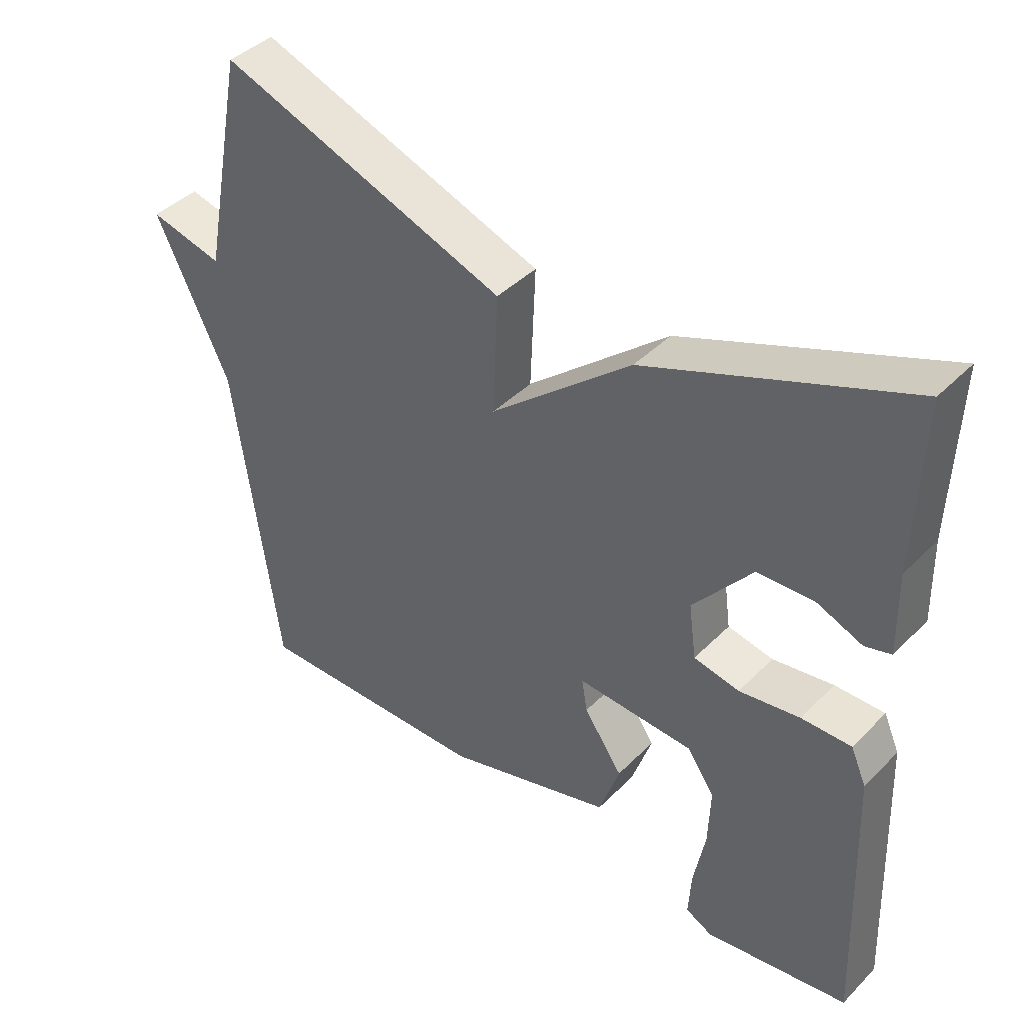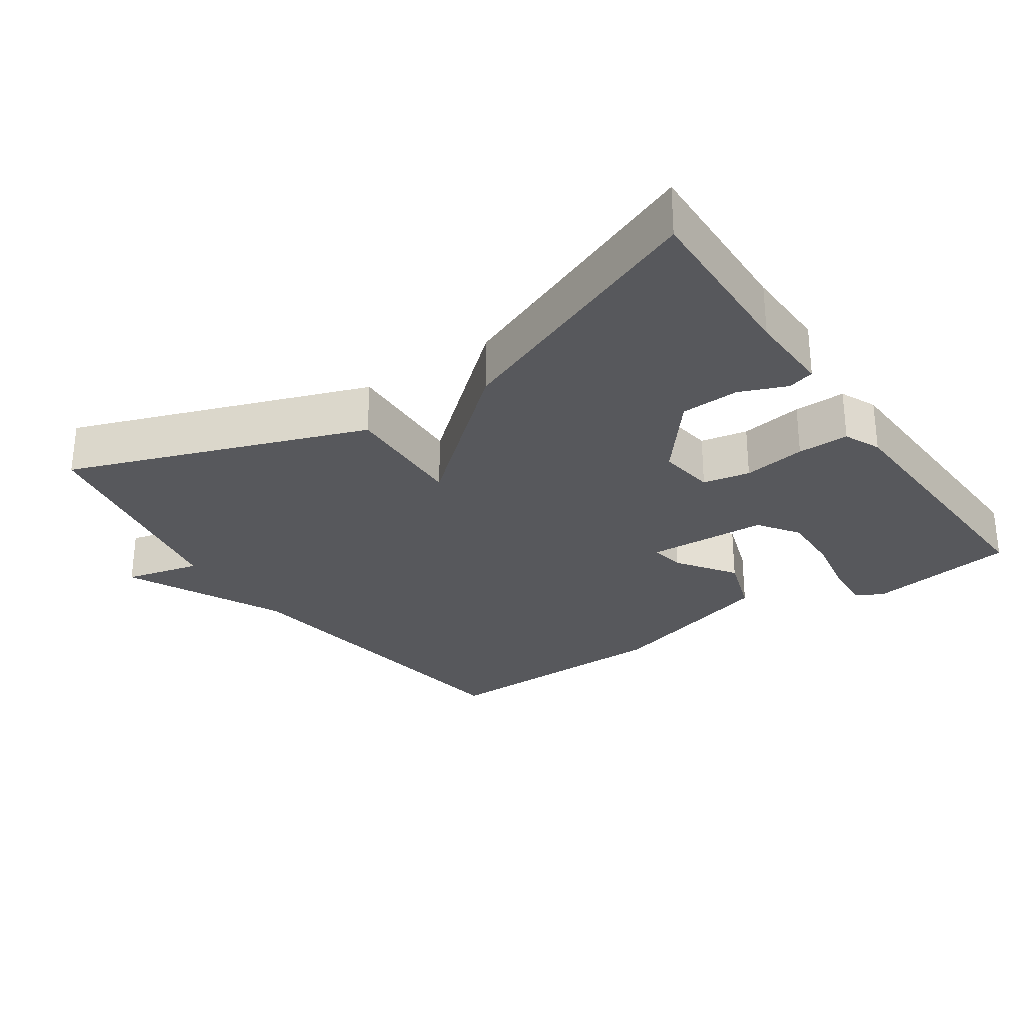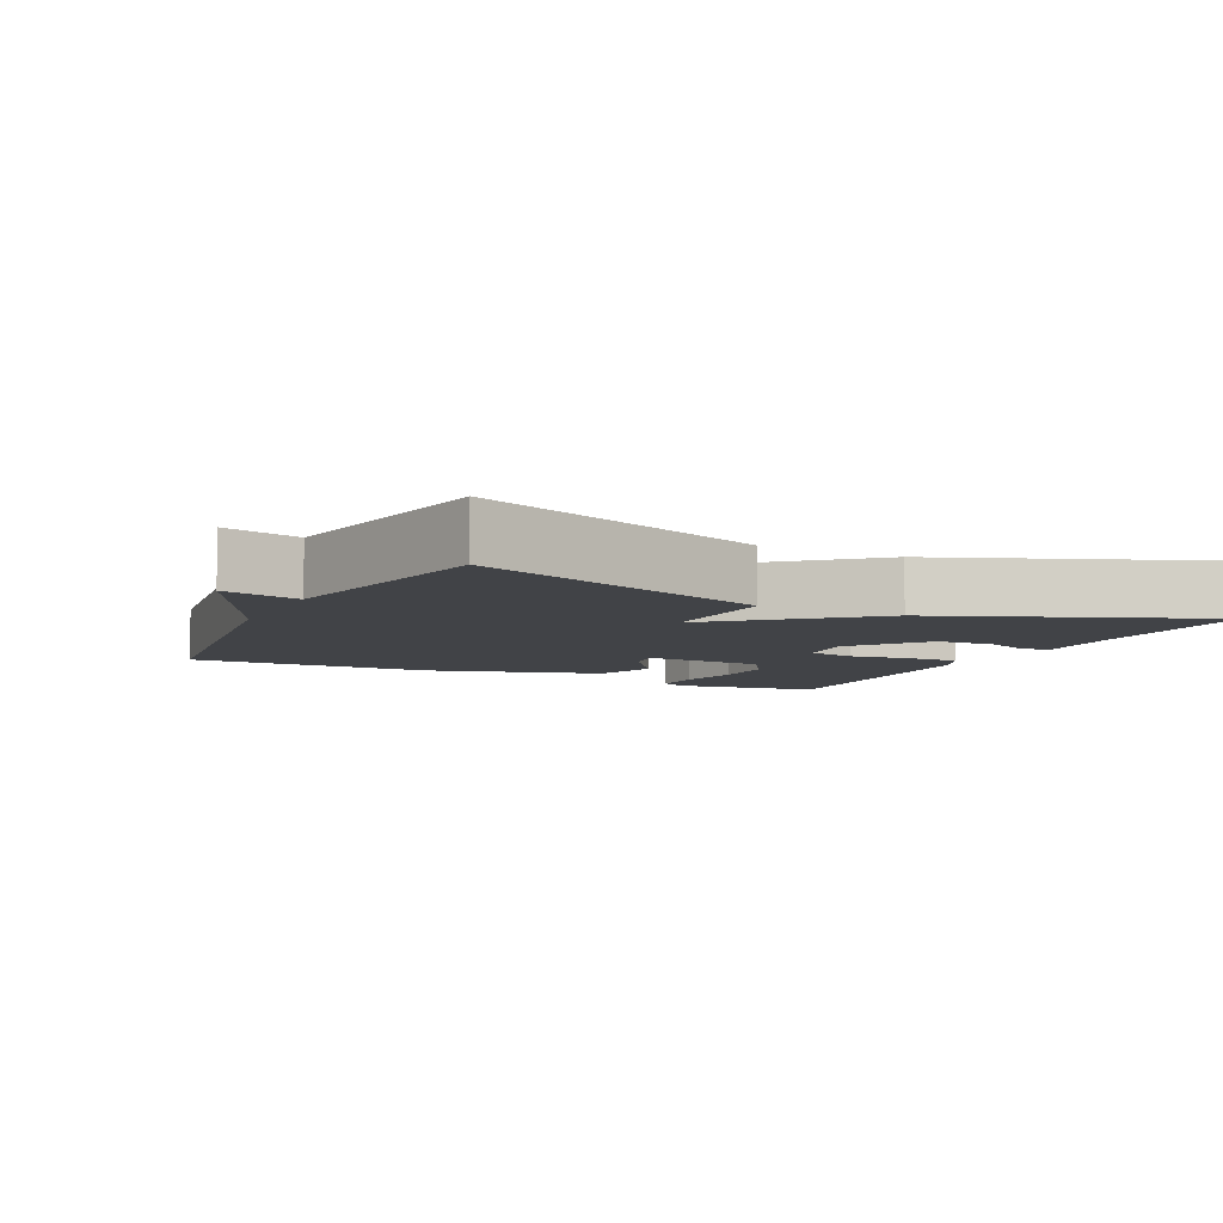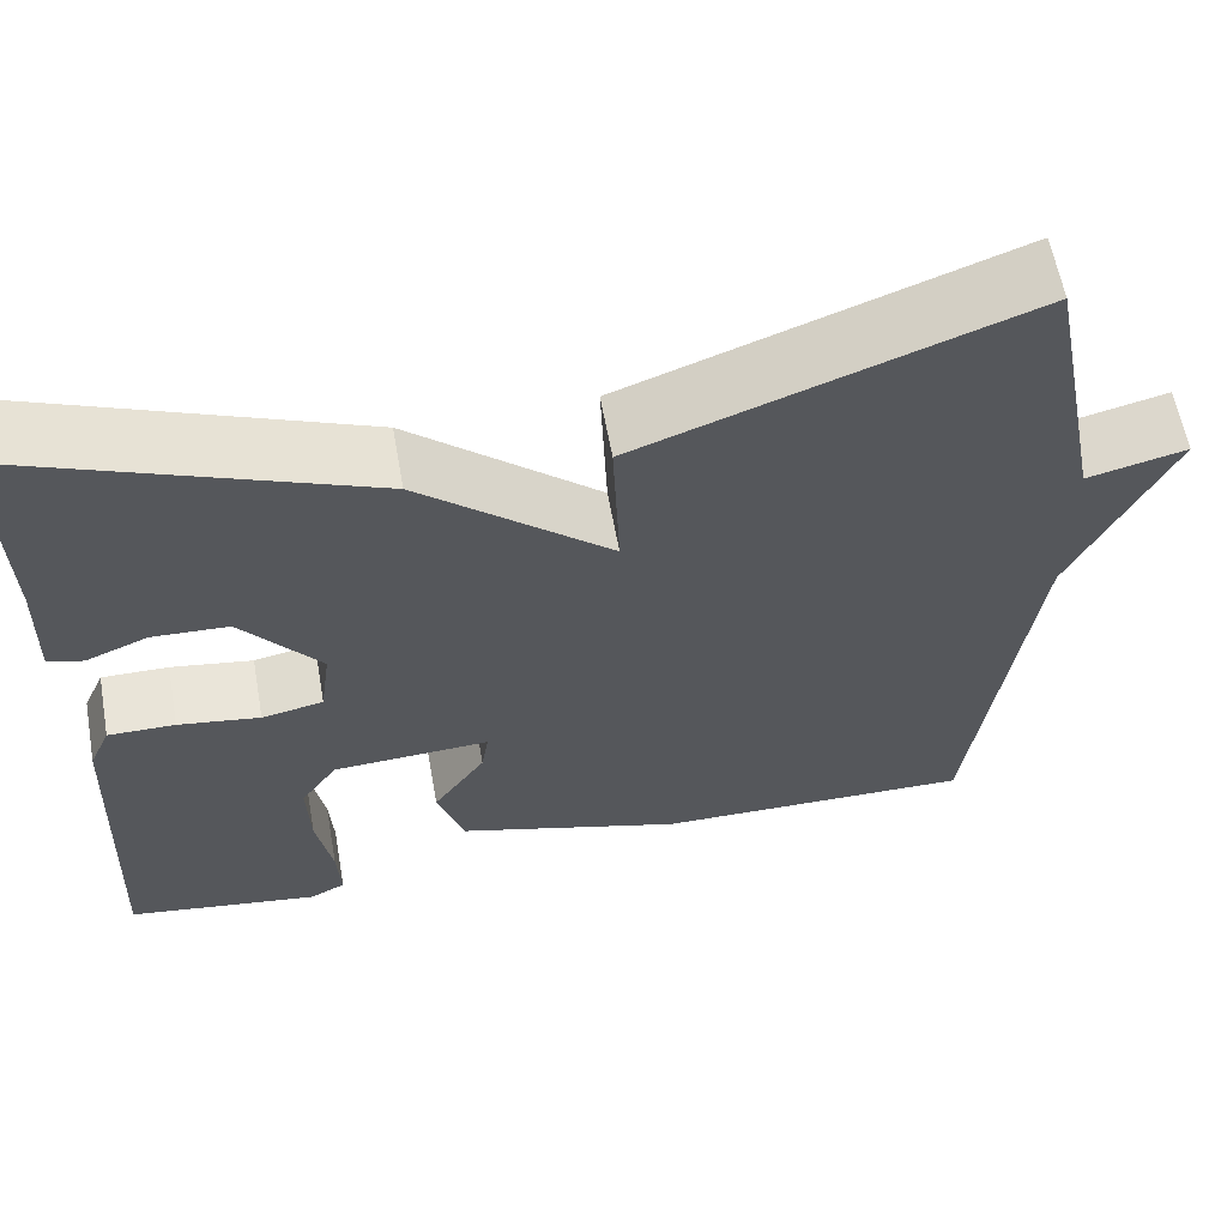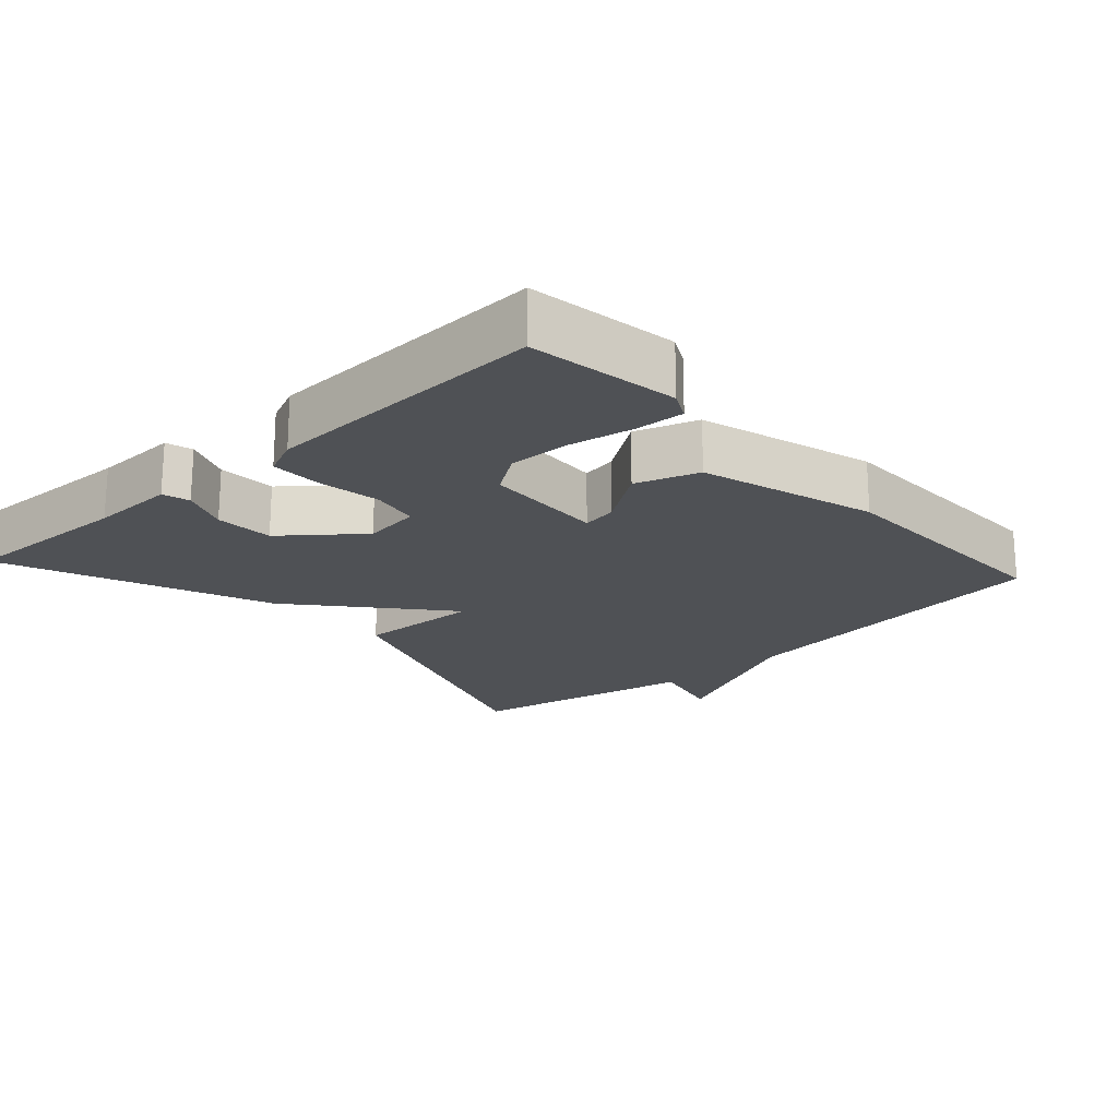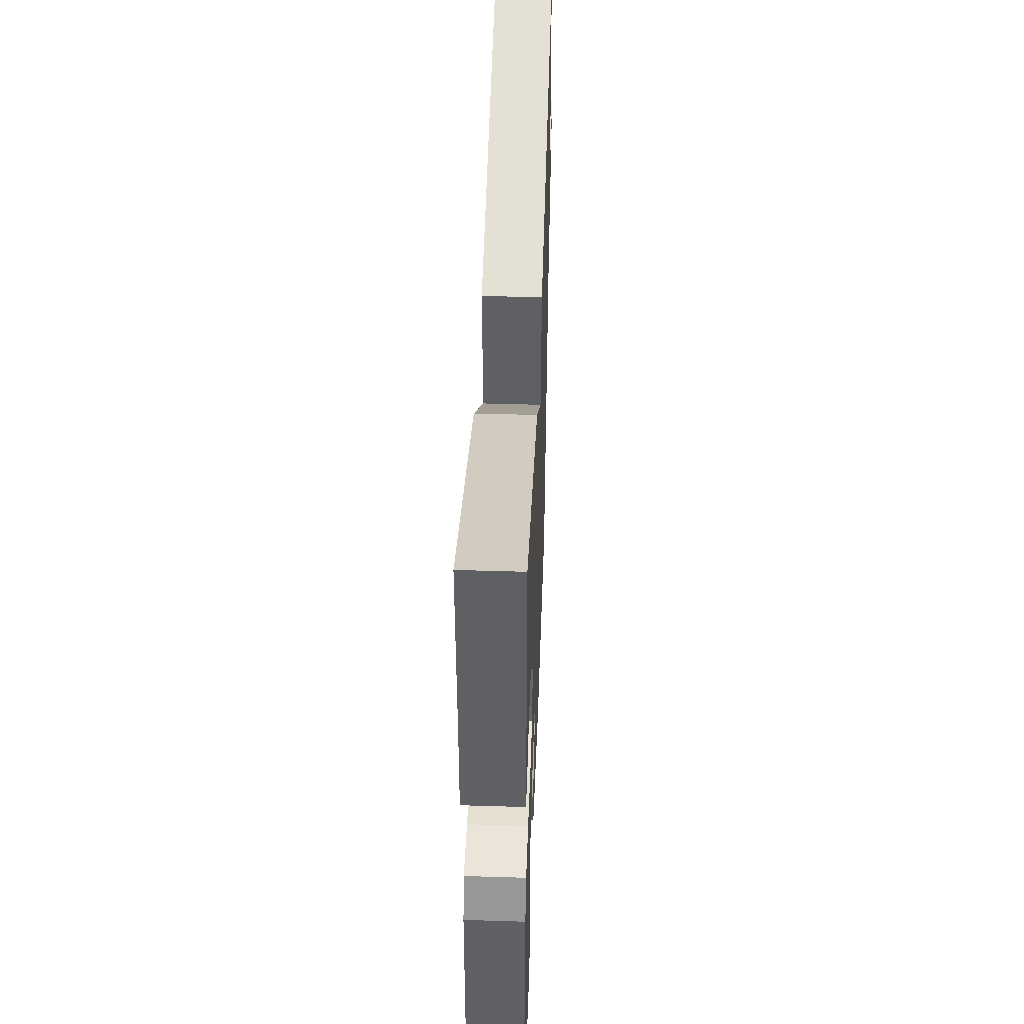
<metadata>
{"format":"obj","ext":"obj","renderer":"f3d","projection":"perspective","resolution":1024,"background":"white","views":[{"elev":41.8,"azim":40.1,"up":"+Z"},{"elev":-28.4,"azim":34.4,"up":"+Y"},{"elev":-7.3,"azim":-26.2,"up":"+Y"},{"elev":60.6,"azim":169.8,"up":"+Z"},{"elev":-20.0,"azim":132.1,"up":"+Y"},{"elev":45.5,"azim":92.0,"up":"+Z"}]}
</metadata>
<code>
v -0.5 0.07 -0.5
v -0.564 0.07 -0.027
v -0.672 0.07 0.199
v -0.564 0.07 0.173
v -0.5 0.07 0.5
v -0.079 0.07 0.348
v -0.086 0.07 0.171
v 0.121 0.07 0.348
v 0.5 0.07 0.5
v 0.492 0.07 0.251
v 0.495 0.07 0.13
v 0.457 0.07 0.119
v 0.39 0.07 0.146
v 0.307 0.07 0.142
v 0.221 0.07 0.035
v 0.232 0.07 -0.046
v 0.299 0.07 -0.059
v 0.388 0.07 -0.045
v 0.461 0.07 -0.044
v 0.484 0.07 -0.096
v 0.5 0.07 -0.5
v 0.289 0.07 -0.533
v 0.25 0.07 -0.513
v 0.254 0.07 -0.444
v 0.271 0.07 -0.353
v 0.274 0.07 -0.265
v 0.234 0.07 -0.207
v 0.062 0.07 -0.199
v 0.07 0.07 -0.248
v 0.127 0.07 -0.33
v 0.097 0.07 -0.419
v -0.151 0.07 -0.493
v -0.5 0 -0.5
v -0.564 0 -0.027
v -0.672 0 0.199
v -0.564 0 0.173
v -0.5 0 0.5
v -0.079 0 0.348
v -0.086 0 0.171
v 0.121 0 0.348
v 0.5 0 0.5
v 0.492 0 0.251
v 0.495 0 0.13
v 0.457 0 0.119
v 0.39 0 0.146
v 0.307 0 0.142
v 0.221 0 0.035
v 0.232 0 -0.046
v 0.299 0 -0.059
v 0.388 0 -0.045
v 0.461 0 -0.044
v 0.484 0 -0.096
v 0.5 0 -0.5
v 0.289 0 -0.533
v 0.25 0 -0.513
v 0.254 0 -0.444
v 0.271 0 -0.353
v 0.274 0 -0.265
v 0.234 0 -0.207
v 0.062 0 -0.199
v 0.07 0 -0.248
v 0.127 0 -0.33
v 0.097 0 -0.419
v -0.151 0 -0.493
f 32 1 2
f 31 32 2
f 30 31 2
f 29 30 2
f 2 3 4
f 29 2 4
f 28 29 4
f 27 28 4 5
f 23 24 25
f 22 23 25
f 21 22 25
f 20 21 25
f 19 20 25
f 18 19 25
f 17 18 25 26
f 16 17 26 27
f 10 11 12 13
f 10 13 14
f 9 10 14
f 8 9 14
f 7 8 14
f 5 6 7
f 27 5 7
f 15 16 27 7
f 7 14 15
f 34 33 64
f 34 64 63
f 34 63 62
f 34 62 61
f 36 35 34
f 36 34 61
f 36 61 60
f 37 36 60 59
f 57 56 55
f 57 55 54
f 57 54 53
f 57 53 52
f 57 52 51
f 57 51 50
f 58 57 50 49
f 59 58 49 48
f 45 44 43 42
f 46 45 42
f 46 42 41
f 46 41 40
f 46 40 39
f 39 38 37
f 39 37 59
f 39 59 48 47
f 47 46 39
f 1 33 34 2
f 2 34 35 3
f 3 35 36 4
f 4 36 37 5
f 5 37 38 6
f 6 38 39 7
f 7 39 40 8
f 8 40 41 9
f 9 41 42 10
f 10 42 43 11
f 11 43 44 12
f 12 44 45 13
f 13 45 46 14
f 14 46 47 15
f 15 47 48 16
f 16 48 49 17
f 17 49 50 18
f 18 50 51 19
f 19 51 52 20
f 20 52 53 21
f 21 53 54 22
f 22 54 55 23
f 23 55 56 24
f 24 56 57 25
f 25 57 58 26
f 26 58 59 27
f 27 59 60 28
f 28 60 61 29
f 29 61 62 30
f 30 62 63 31
f 31 63 64 32
f 32 64 33 1

</code>
